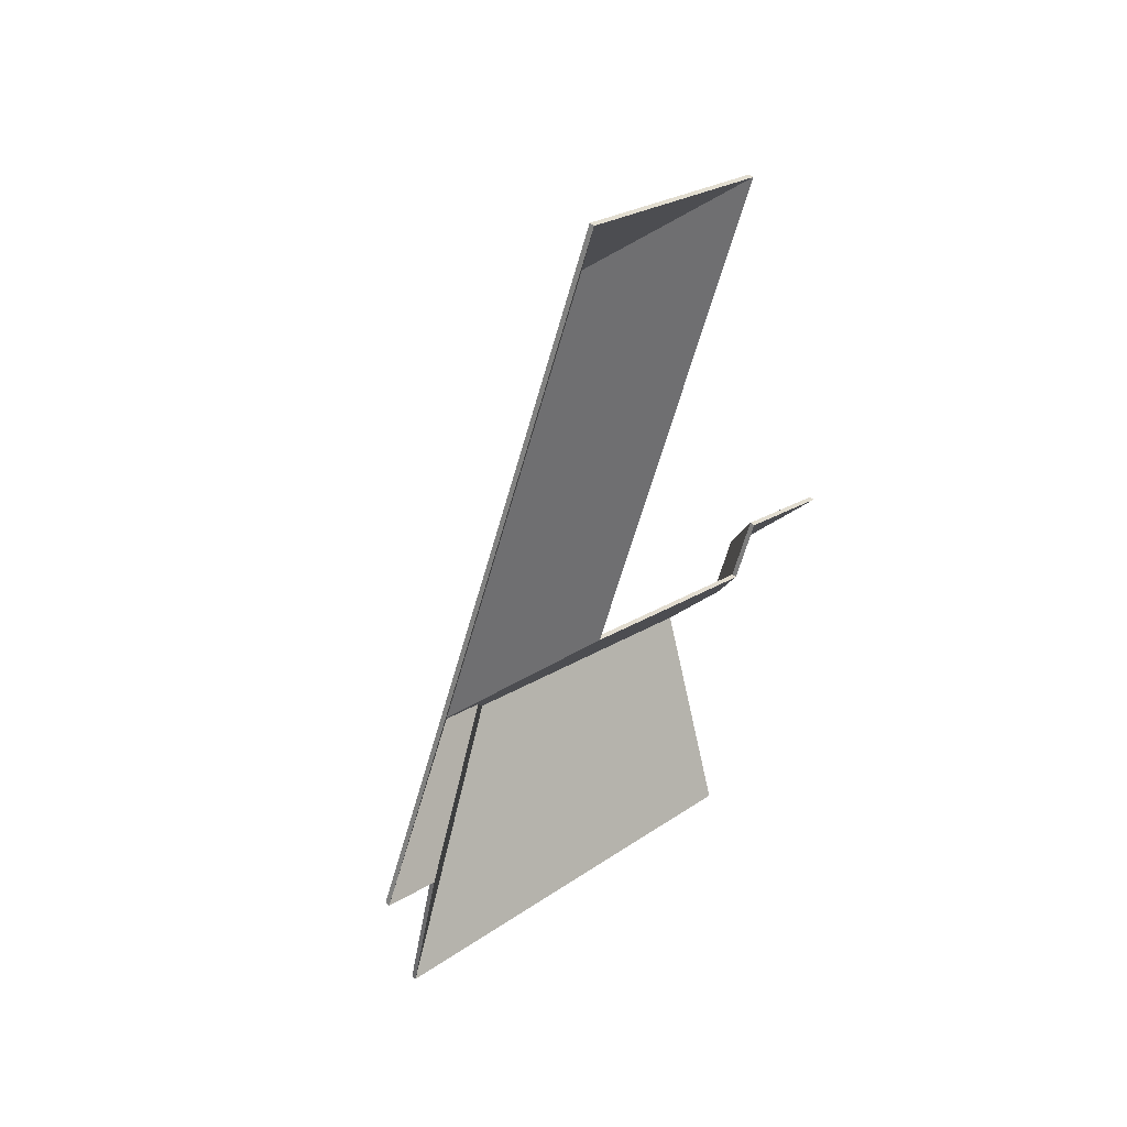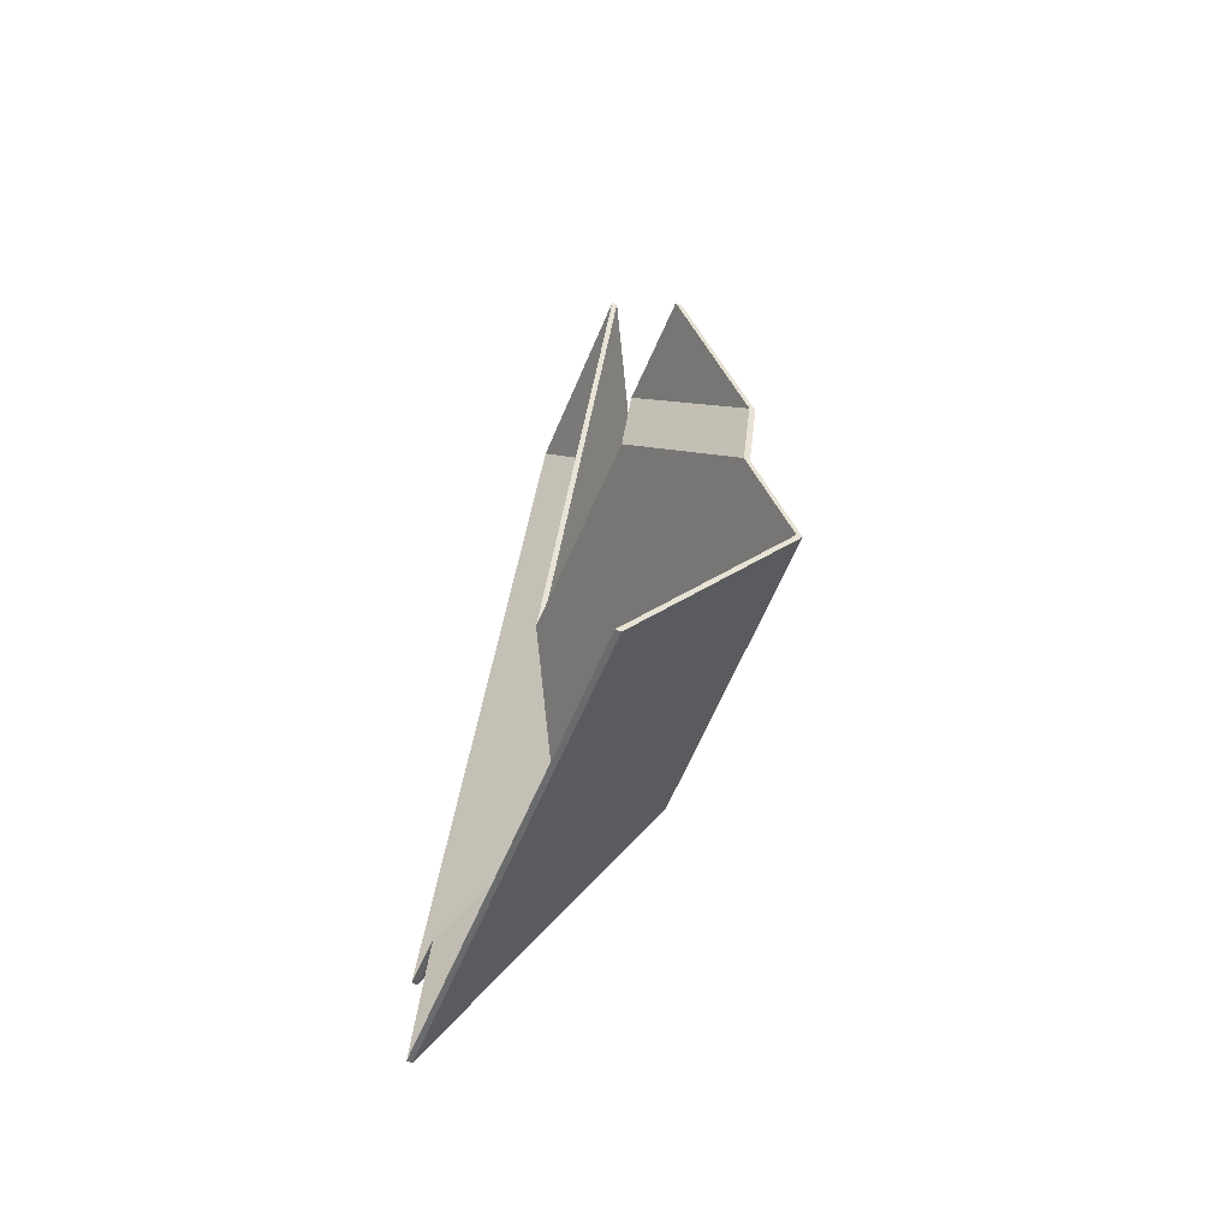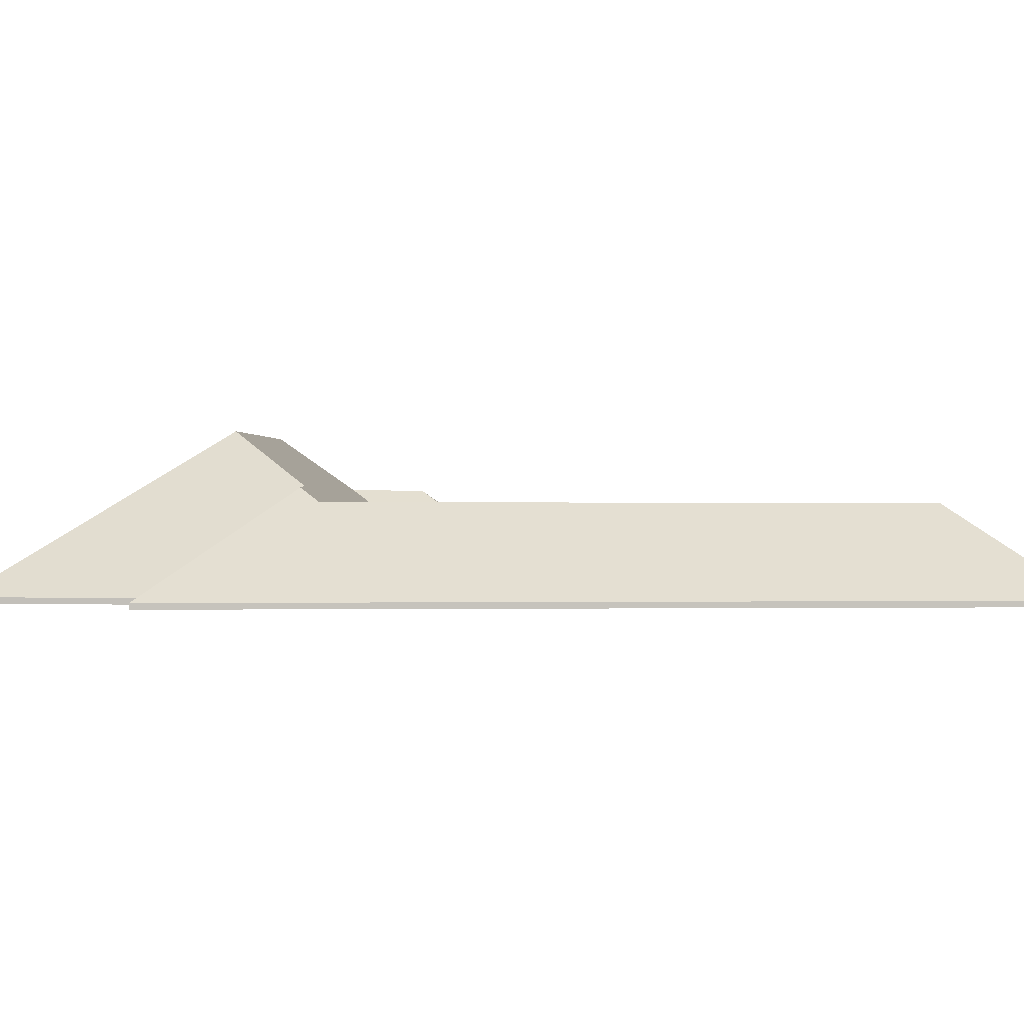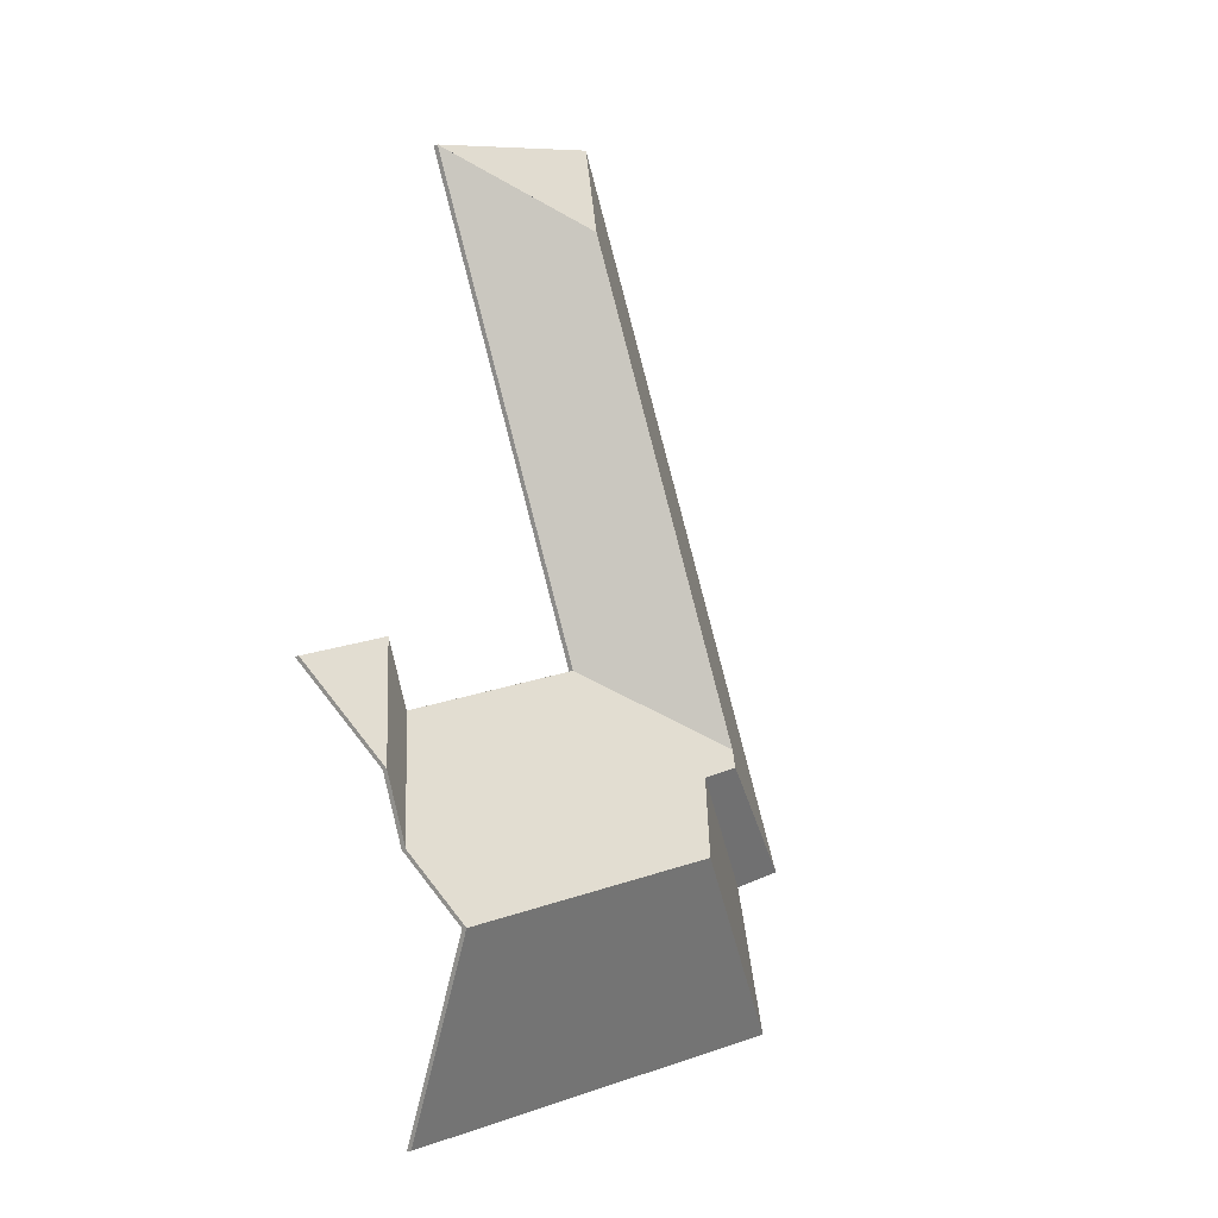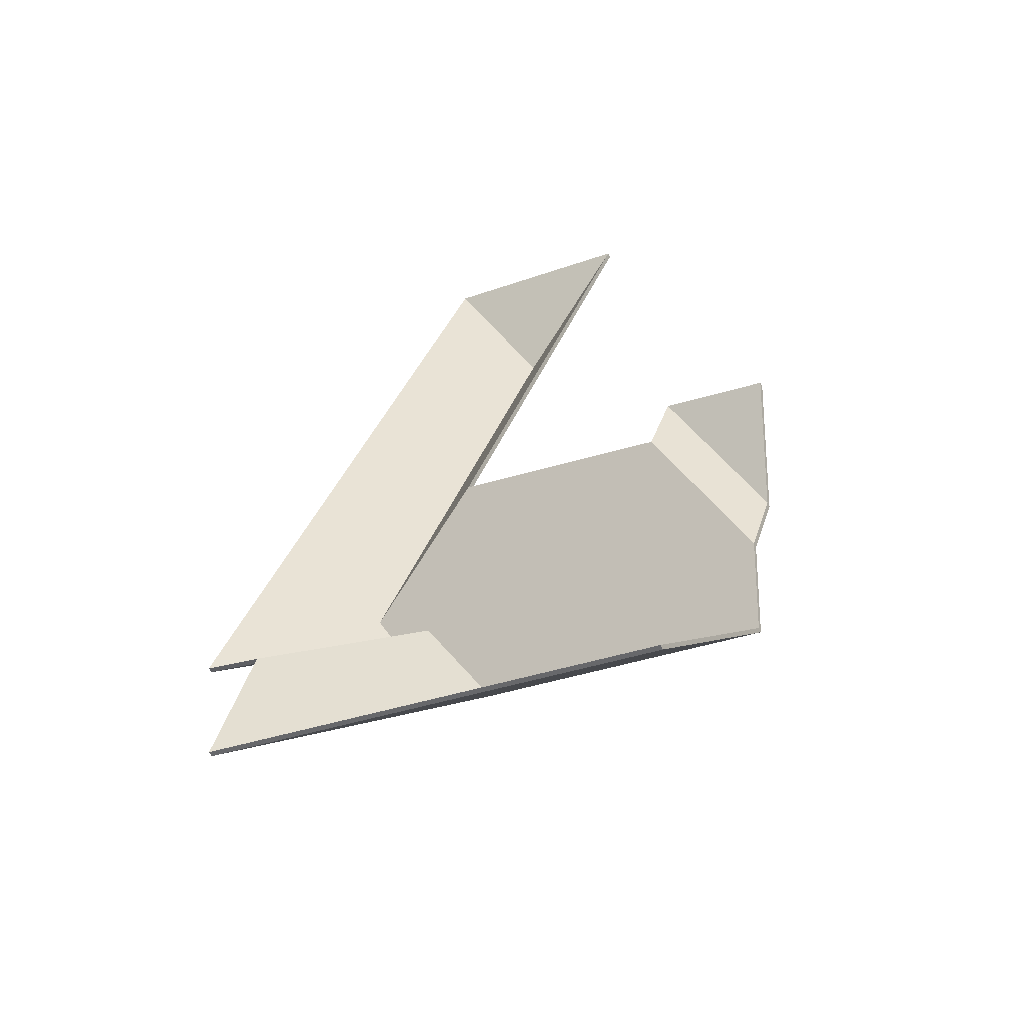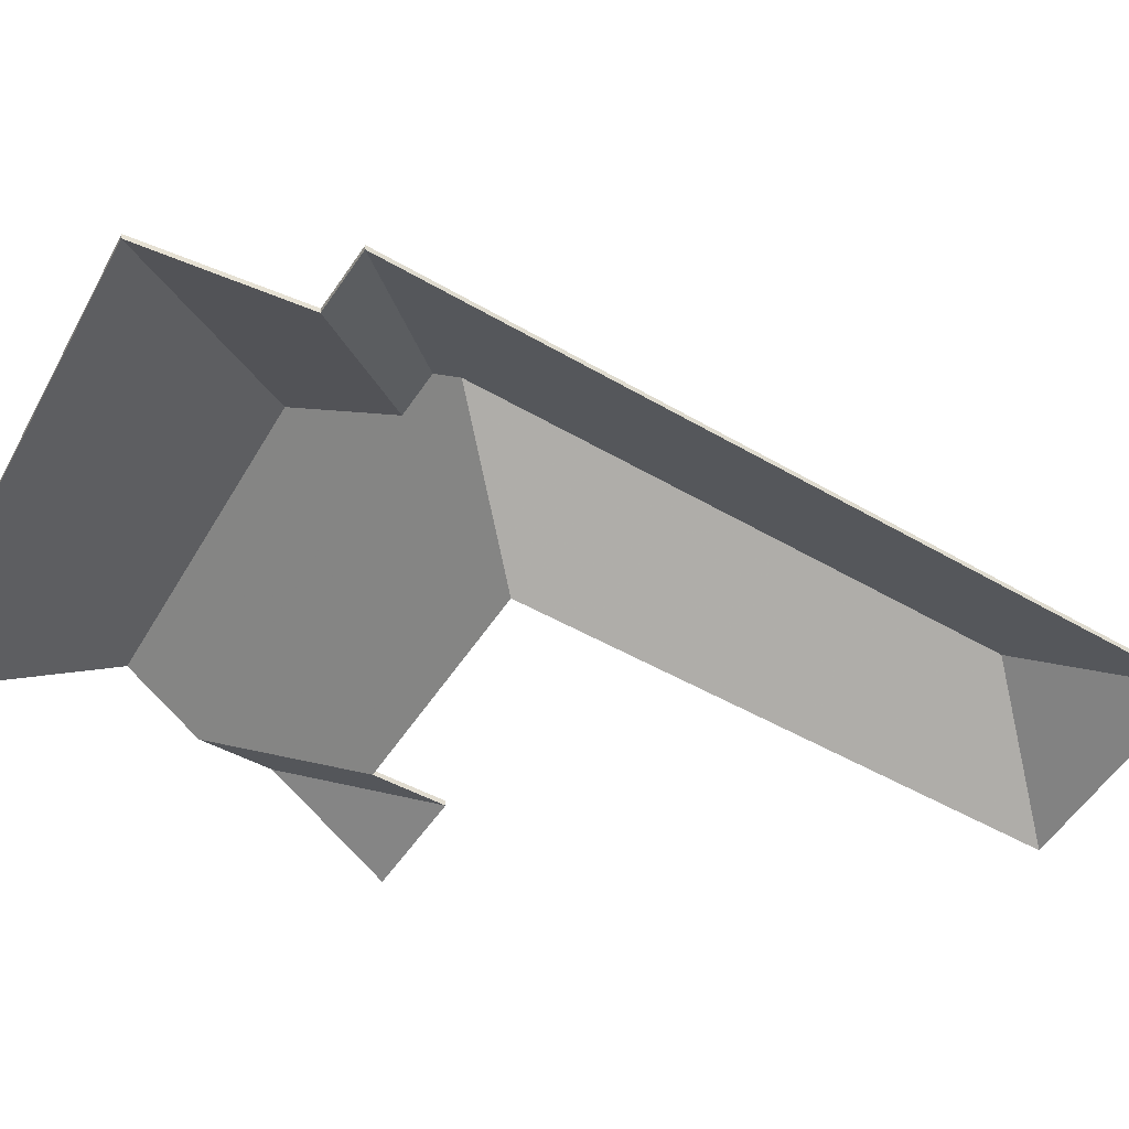
<metadata>
{"format":"obj","ext":"obj","renderer":"f3d","projection":"perspective","resolution":1024,"background":"white","views":[{"elev":48.0,"azim":-45.1,"up":"+Z"},{"elev":-68.1,"azim":68.5,"up":"+Z"},{"elev":1.6,"azim":-70.6,"up":"+Y"},{"elev":-14.7,"azim":133.4,"up":"+Z"},{"elev":-61.5,"azim":25.6,"up":"+Z"},{"elev":-48.5,"azim":-101.7,"up":"+Y"}]}
</metadata>
<code>
v 5.728 0.01197 3.851
v 5.743 -0.02129 3.895
v 5.743 -0.02356 3.895
v 5.728 0.0097 3.851
v 5.743 -0.02129 3.895
v 5.699 -0.02129 3.911
v 5.699 -0.02356 3.911
v 5.743 -0.02356 3.895
v 5.699 -0.02129 3.911
v 5.728 0.01197 3.851
v 5.728 0.0097 3.851
v 5.699 -0.02356 3.911
v 5.743 -0.02129 3.895
v 5.728 0.01197 3.851
v 5.699 -0.02129 3.911
v 5.699 -0.02356 3.911
v 5.728 0.0097 3.851
v 5.743 -0.02356 3.895
v 5.699 -0.02129 3.911
v 5.689 -0.02129 3.883
v 5.689 -0.02356 3.883
v 5.699 -0.02356 3.911
v 5.728 0.01197 3.851
v 5.699 -0.02129 3.911
v 5.699 -0.02356 3.911
v 5.728 0.0097 3.851
v 5.689 -0.02129 3.883
v 5.718 0.01239 3.822
v 5.718 0.01012 3.822
v 5.689 -0.02356 3.883
v 5.718 0.01239 3.822
v 5.728 0.01197 3.851
v 5.728 0.0097 3.851
v 5.718 0.01012 3.822
v 5.699 -0.02129 3.911
v 5.728 0.01197 3.851
v 5.718 0.01239 3.822
v 5.689 -0.02129 3.883
v 5.718 0.01012 3.822
v 5.728 0.0097 3.851
v 5.699 -0.02356 3.911
v 5.689 -0.02356 3.883
v 5.535 0.01192 3.886
v 5.597 -0.02129 3.915
v 5.597 -0.02356 3.915
v 5.535 0.009646 3.886
v 5.618 0.01116 4.094
v 5.535 0.01192 3.886
v 5.535 0.009646 3.886
v 5.618 0.008882 4.094
v 5.597 -0.02129 3.915
v 5.679 -0.02129 4.124
v 5.679 -0.02356 4.124
v 5.597 -0.02356 3.915
v 5.679 -0.02129 4.124
v 5.618 0.01116 4.094
v 5.618 0.008882 4.094
v 5.679 -0.02356 4.124
v 5.535 0.01192 3.886
v 5.618 0.01116 4.094
v 5.679 -0.02129 4.124
v 5.597 -0.02129 3.915
v 5.679 -0.02356 4.124
v 5.618 0.008882 4.094
v 5.535 0.009646 3.886
v 5.597 -0.02356 3.915
v 5.708 0.03423 3.793
v 5.718 0.01239 3.822
v 5.718 0.01012 3.822
v 5.708 0.03196 3.793
v 5.718 0.01239 3.822
v 5.689 -0.02129 3.883
v 5.689 -0.02356 3.883
v 5.718 0.01012 3.822
v 5.579 0.03734 3.832
v 5.708 0.03423 3.793
v 5.708 0.03196 3.793
v 5.579 0.03507 3.832
v 5.689 -0.02129 3.883
v 5.597 -0.02129 3.915
v 5.597 -0.02356 3.915
v 5.689 -0.02356 3.883
v 5.559 0.0171 3.87
v 5.579 0.03734 3.832
v 5.579 0.03507 3.832
v 5.559 0.01482 3.87
v 5.539 0.01695 3.877
v 5.559 0.0171 3.87
v 5.559 0.01482 3.87
v 5.539 0.01467 3.877
v 5.535 0.01192 3.886
v 5.539 0.01695 3.877
v 5.539 0.01467 3.877
v 5.535 0.009646 3.886
v 5.597 -0.02129 3.915
v 5.535 0.01192 3.886
v 5.535 0.009646 3.886
v 5.597 -0.02356 3.915
v 5.708 0.03423 3.793
v 5.579 0.03734 3.832
v 5.559 0.0171 3.87
v 5.718 0.01239 3.822
v 5.539 0.01695 3.877
v 5.535 0.01192 3.886
v 5.689 -0.02129 3.883
v 5.597 -0.02129 3.915
v 5.559 0.01482 3.87
v 5.579 0.03507 3.832
v 5.708 0.03196 3.793
v 5.718 0.01012 3.822
v 5.539 0.01467 3.877
v 5.535 0.009646 3.886
v 5.597 -0.02356 3.915
v 5.689 -0.02356 3.883
v 5.618 0.01116 4.094
v 5.679 -0.02129 4.124
v 5.679 -0.02356 4.124
v 5.618 0.008882 4.094
v 5.679 -0.02129 4.124
v 5.591 -0.02129 4.151
v 5.591 -0.02356 4.151
v 5.679 -0.02356 4.124
v 5.591 -0.02129 4.151
v 5.618 0.01116 4.094
v 5.618 0.008882 4.094
v 5.591 -0.02356 4.151
v 5.679 -0.02129 4.124
v 5.618 0.01116 4.094
v 5.591 -0.02129 4.151
v 5.591 -0.02356 4.151
v 5.618 0.008882 4.094
v 5.679 -0.02356 4.124
v 5.579 0.03734 3.832
v 5.559 0.0171 3.87
v 5.559 0.01482 3.87
v 5.579 0.03507 3.832
v 5.559 0.0171 3.87
v 5.494 -0.02129 3.835
v 5.494 -0.02356 3.835
v 5.559 0.01482 3.87
v 5.494 -0.02129 3.835
v 5.479 -0.02129 3.773
v 5.479 -0.02356 3.773
v 5.494 -0.02356 3.835
v 5.479 -0.02129 3.773
v 5.579 0.03734 3.832
v 5.579 0.03507 3.832
v 5.479 -0.02356 3.773
v 5.559 0.0171 3.87
v 5.579 0.03734 3.832
v 5.479 -0.02129 3.773
v 5.494 -0.02129 3.835
v 5.479 -0.02356 3.773
v 5.579 0.03507 3.832
v 5.559 0.01482 3.87
v 5.494 -0.02356 3.835
v 5.579 0.03734 3.832
v 5.479 -0.02129 3.773
v 5.479 -0.02356 3.773
v 5.579 0.03507 3.832
v 5.479 -0.02129 3.773
v 5.682 -0.02129 3.718
v 5.682 -0.02356 3.718
v 5.479 -0.02356 3.773
v 5.708 0.03423 3.793
v 5.579 0.03734 3.832
v 5.579 0.03507 3.832
v 5.708 0.03196 3.793
v 5.682 -0.02129 3.718
v 5.708 0.03423 3.793
v 5.708 0.03196 3.793
v 5.682 -0.02356 3.718
v 5.579 0.03734 3.832
v 5.708 0.03423 3.793
v 5.682 -0.02129 3.718
v 5.479 -0.02129 3.773
v 5.682 -0.02356 3.718
v 5.708 0.03196 3.793
v 5.579 0.03507 3.832
v 5.479 -0.02356 3.773
v 5.468 -0.02129 3.845
v 5.494 -0.02129 3.835
v 5.494 -0.02356 3.835
v 5.468 -0.02356 3.845
v 5.539 0.01695 3.877
v 5.468 -0.02129 3.845
v 5.468 -0.02356 3.845
v 5.539 0.01467 3.877
v 5.559 0.0171 3.87
v 5.539 0.01695 3.877
v 5.539 0.01467 3.877
v 5.559 0.01482 3.87
v 5.494 -0.02129 3.835
v 5.559 0.0171 3.87
v 5.559 0.01482 3.87
v 5.494 -0.02356 3.835
v 5.539 0.01695 3.877
v 5.559 0.0171 3.87
v 5.494 -0.02129 3.835
v 5.468 -0.02129 3.845
v 5.494 -0.02356 3.835
v 5.559 0.01482 3.87
v 5.539 0.01467 3.877
v 5.468 -0.02356 3.845
v 5.618 0.01116 4.094
v 5.591 -0.02129 4.151
v 5.591 -0.02356 4.151
v 5.618 0.008882 4.094
v 5.535 0.01192 3.886
v 5.618 0.01116 4.094
v 5.618 0.008882 4.094
v 5.535 0.009646 3.886
v 5.539 0.01695 3.877
v 5.535 0.01192 3.886
v 5.535 0.009646 3.886
v 5.539 0.01467 3.877
v 5.591 -0.02129 4.151
v 5.468 -0.02129 3.845
v 5.468 -0.02356 3.845
v 5.591 -0.02356 4.151
v 5.468 -0.02129 3.845
v 5.539 0.01695 3.877
v 5.539 0.01467 3.877
v 5.468 -0.02356 3.845
v 5.591 -0.02129 4.151
v 5.618 0.01116 4.094
v 5.468 -0.02129 3.845
v 5.535 0.01192 3.886
v 5.539 0.01695 3.877
v 5.468 -0.02356 3.845
v 5.539 0.01467 3.877
v 5.535 0.009646 3.886
v 5.618 0.008882 4.094
v 5.591 -0.02356 4.151
f 1 2 3
f 1 3 4
f 5 6 7
f 5 7 8
f 9 10 11
f 9 11 12
f 13 14 15
f 16 17 18
f 19 20 21
f 19 21 22
f 23 24 25
f 23 25 26
f 27 28 29
f 27 29 30
f 31 32 33
f 31 33 34
f 35 36 37
f 35 37 38
f 39 40 41
f 39 41 42
f 43 44 45
f 43 45 46
f 47 48 49
f 47 49 50
f 51 52 53
f 51 53 54
f 55 56 57
f 55 57 58
f 59 60 61
f 59 61 62
f 63 64 65
f 63 65 66
f 67 68 69
f 67 69 70
f 71 72 73
f 71 73 74
f 75 76 77
f 75 77 78
f 79 80 81
f 79 81 82
f 83 84 85
f 83 85 86
f 87 88 89
f 87 89 90
f 91 92 93
f 91 93 94
f 95 96 97
f 95 97 98
f 99 100 101
f 102 99 101
f 102 101 103
f 102 103 104
f 105 102 104
f 105 104 106
f 107 108 109
f 107 109 110
f 111 107 110
f 112 111 110
f 113 112 114
f 114 112 110
f 115 116 117
f 115 117 118
f 119 120 121
f 119 121 122
f 123 124 125
f 123 125 126
f 127 128 129
f 130 131 132
f 133 134 135
f 133 135 136
f 137 138 139
f 137 139 140
f 141 142 143
f 141 143 144
f 145 146 147
f 145 147 148
f 149 150 151
f 149 151 152
f 153 154 155
f 153 155 156
f 157 158 159
f 157 159 160
f 161 162 163
f 161 163 164
f 165 166 167
f 165 167 168
f 169 170 171
f 169 171 172
f 173 174 175
f 173 175 176
f 177 178 179
f 177 179 180
f 181 182 183
f 181 183 184
f 185 186 187
f 185 187 188
f 189 190 191
f 189 191 192
f 193 194 195
f 193 195 196
f 197 198 199
f 197 199 200
f 201 202 203
f 201 203 204
f 205 206 207
f 205 207 208
f 209 210 211
f 209 211 212
f 213 214 215
f 213 215 216
f 217 218 219
f 217 219 220
f 221 222 223
f 221 223 224
f 225 226 227
f 227 226 228
f 227 228 229
f 230 231 232
f 230 232 233
f 230 233 234

</code>
